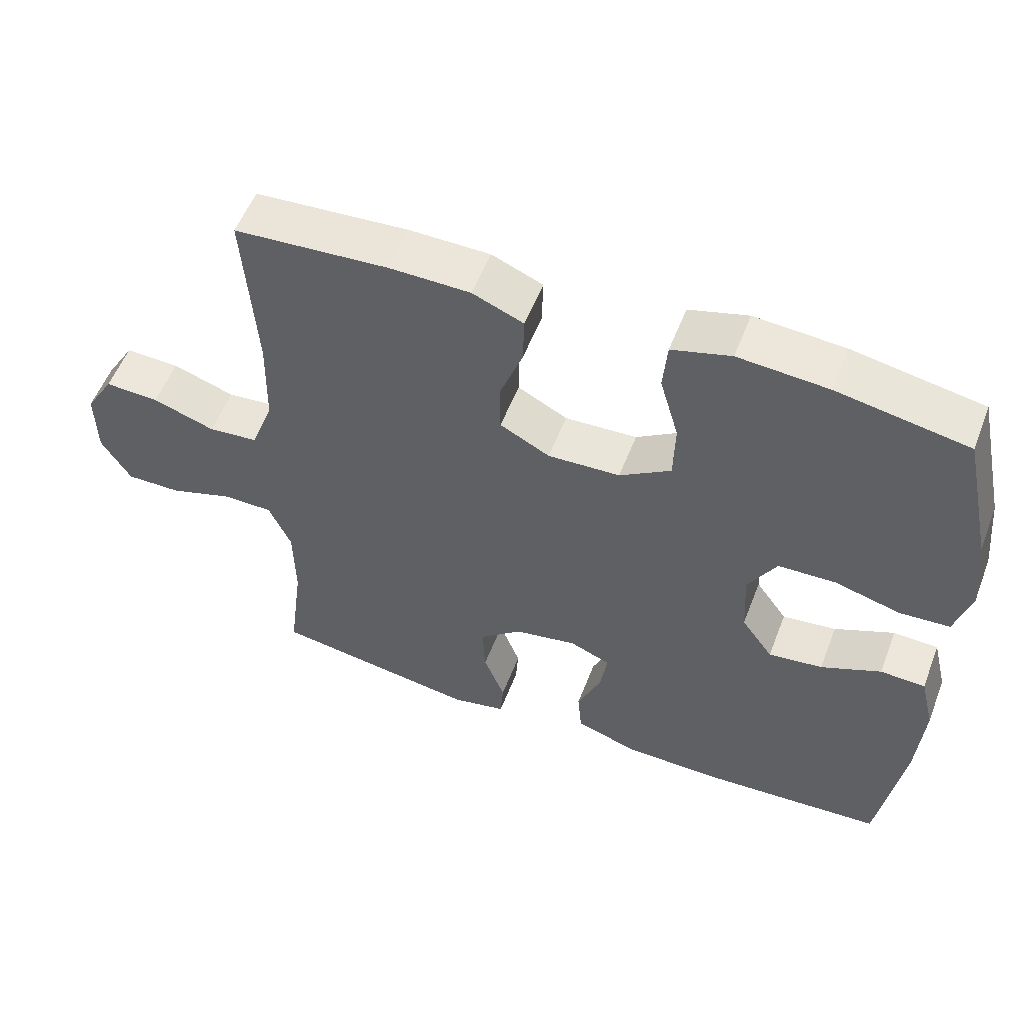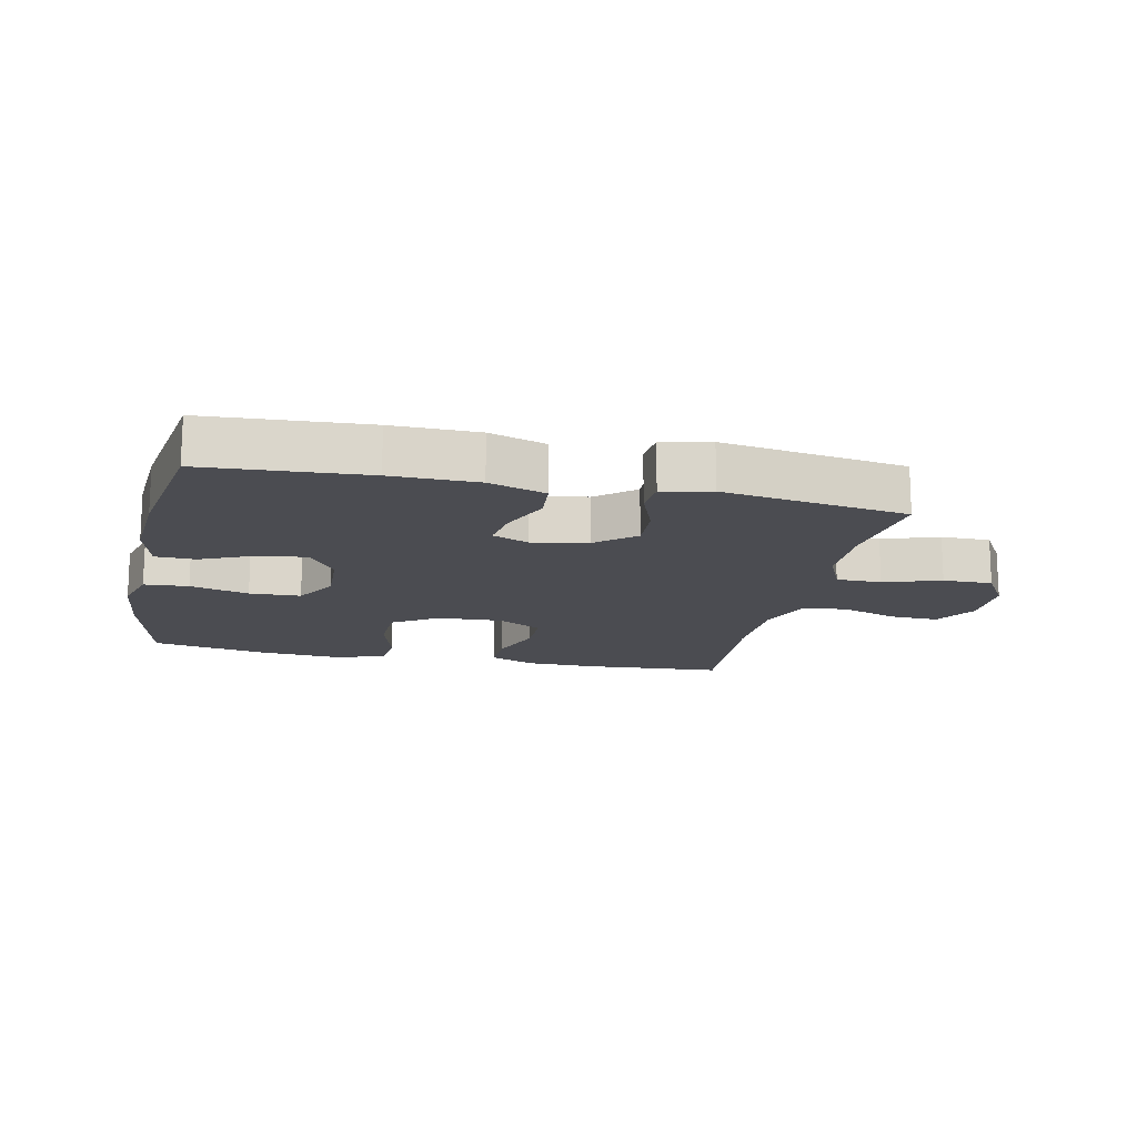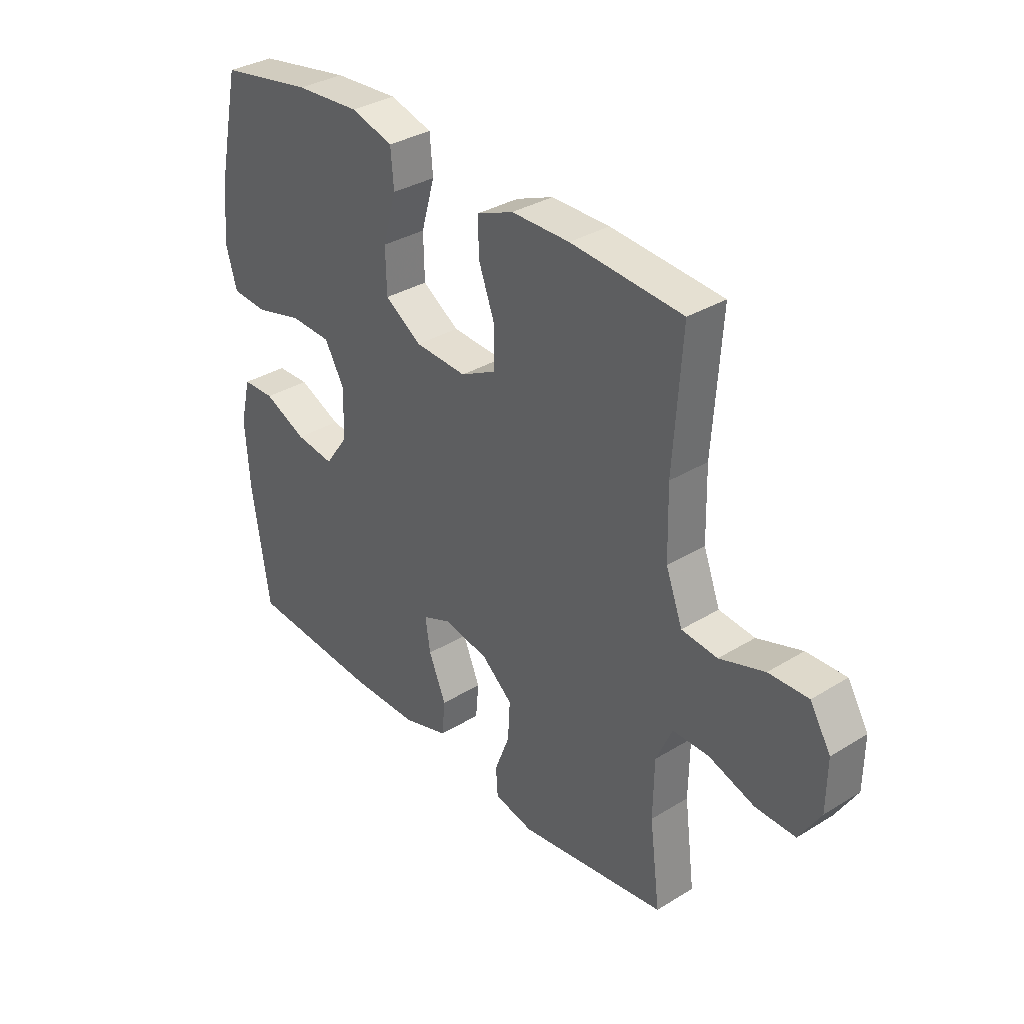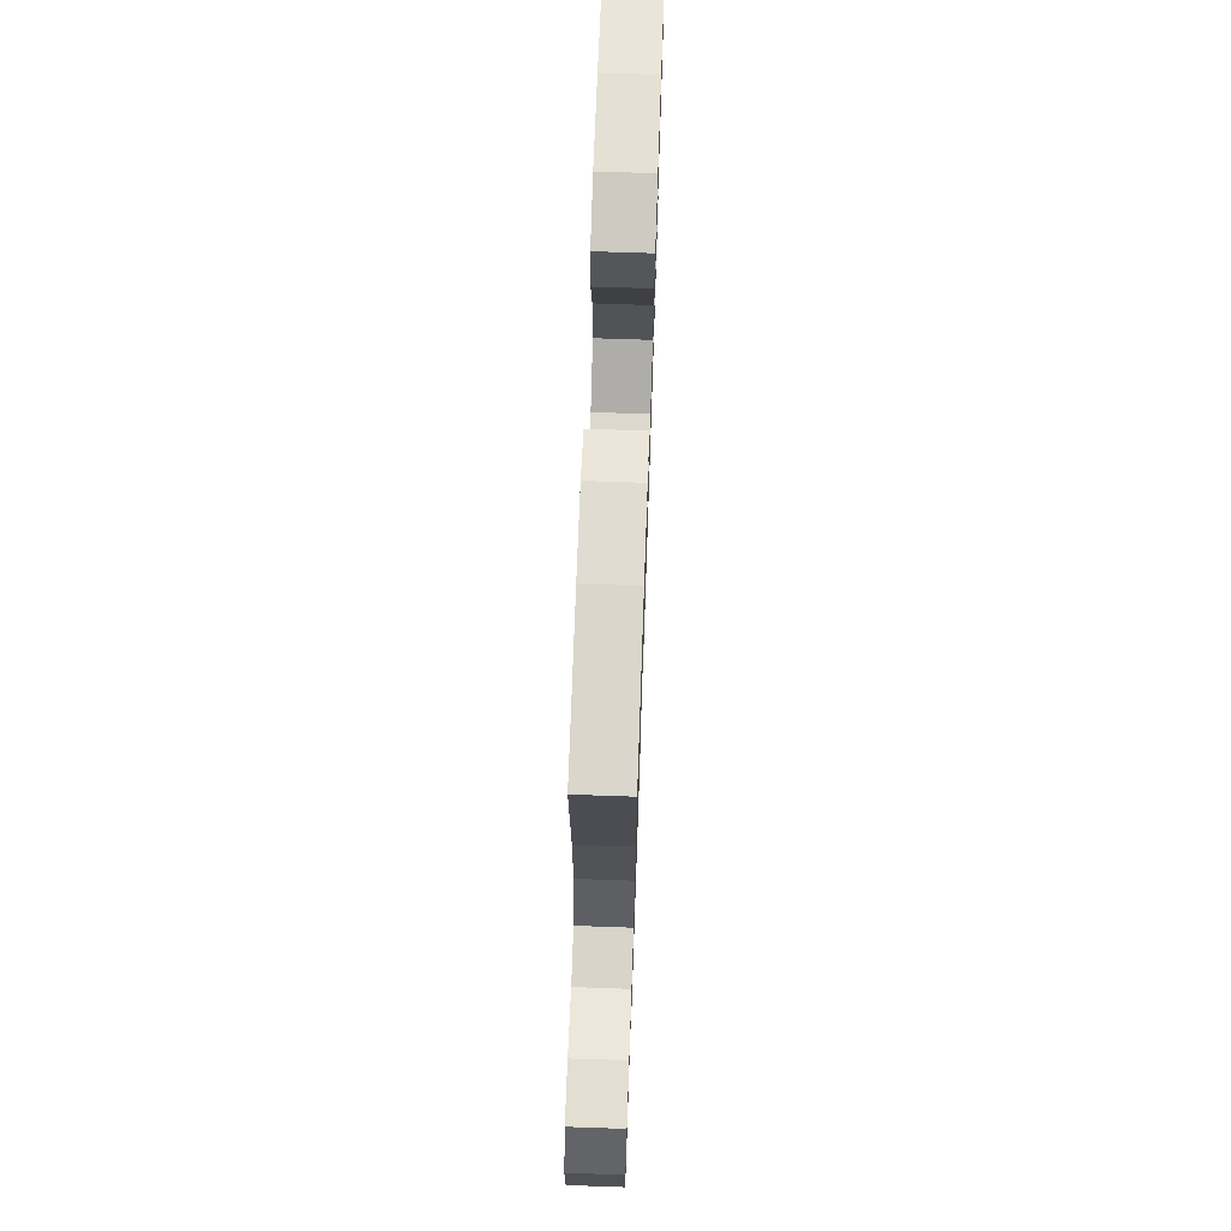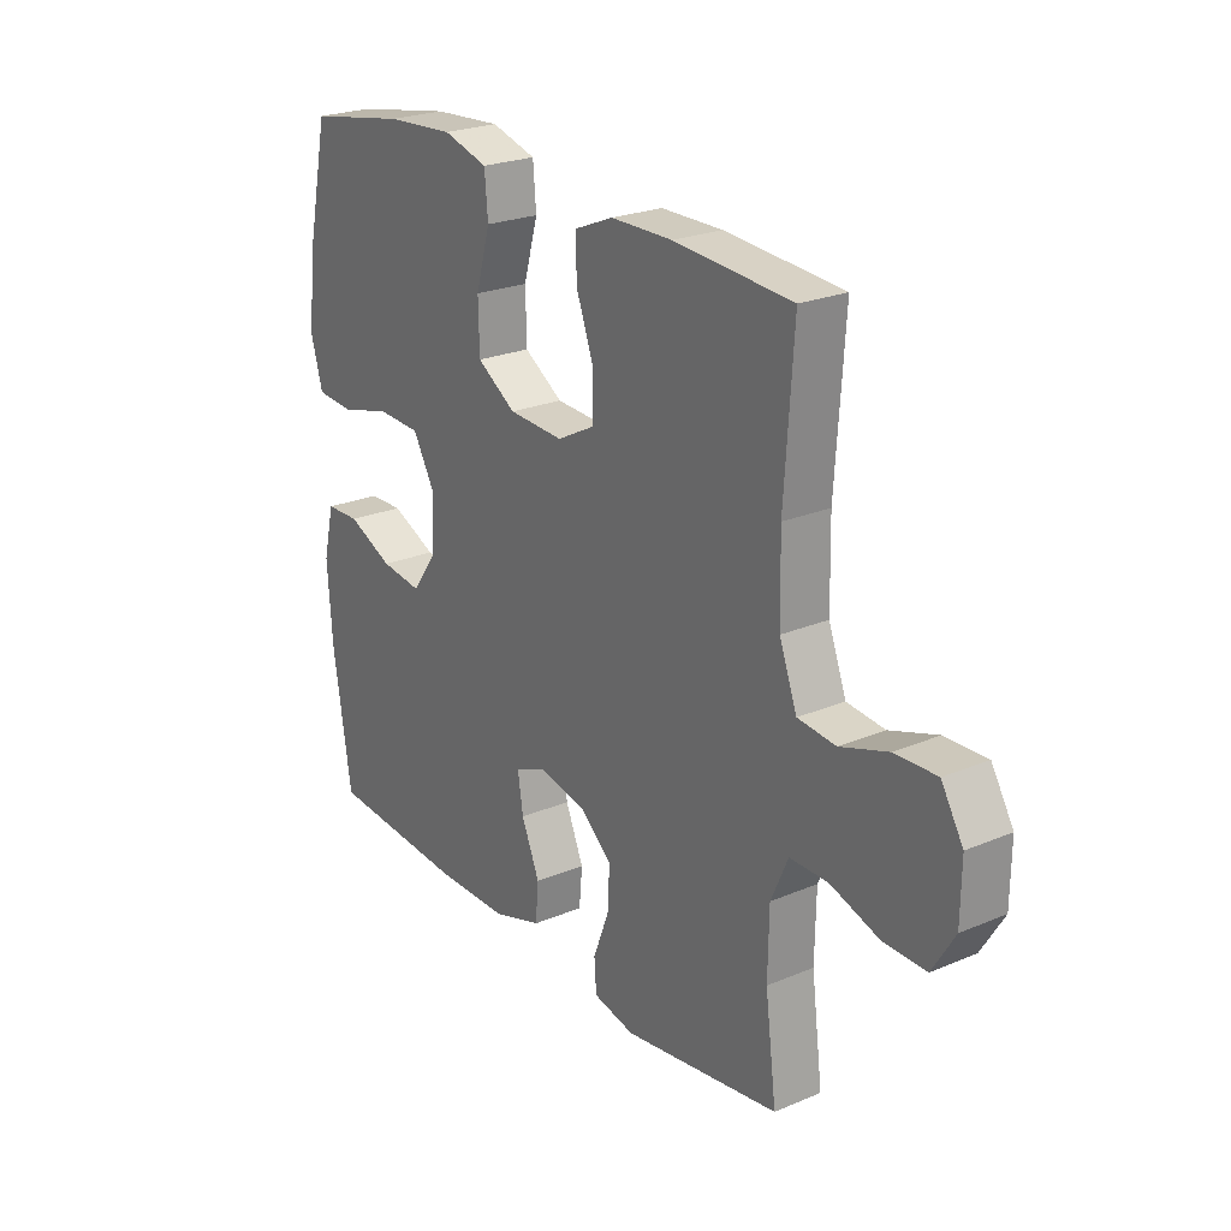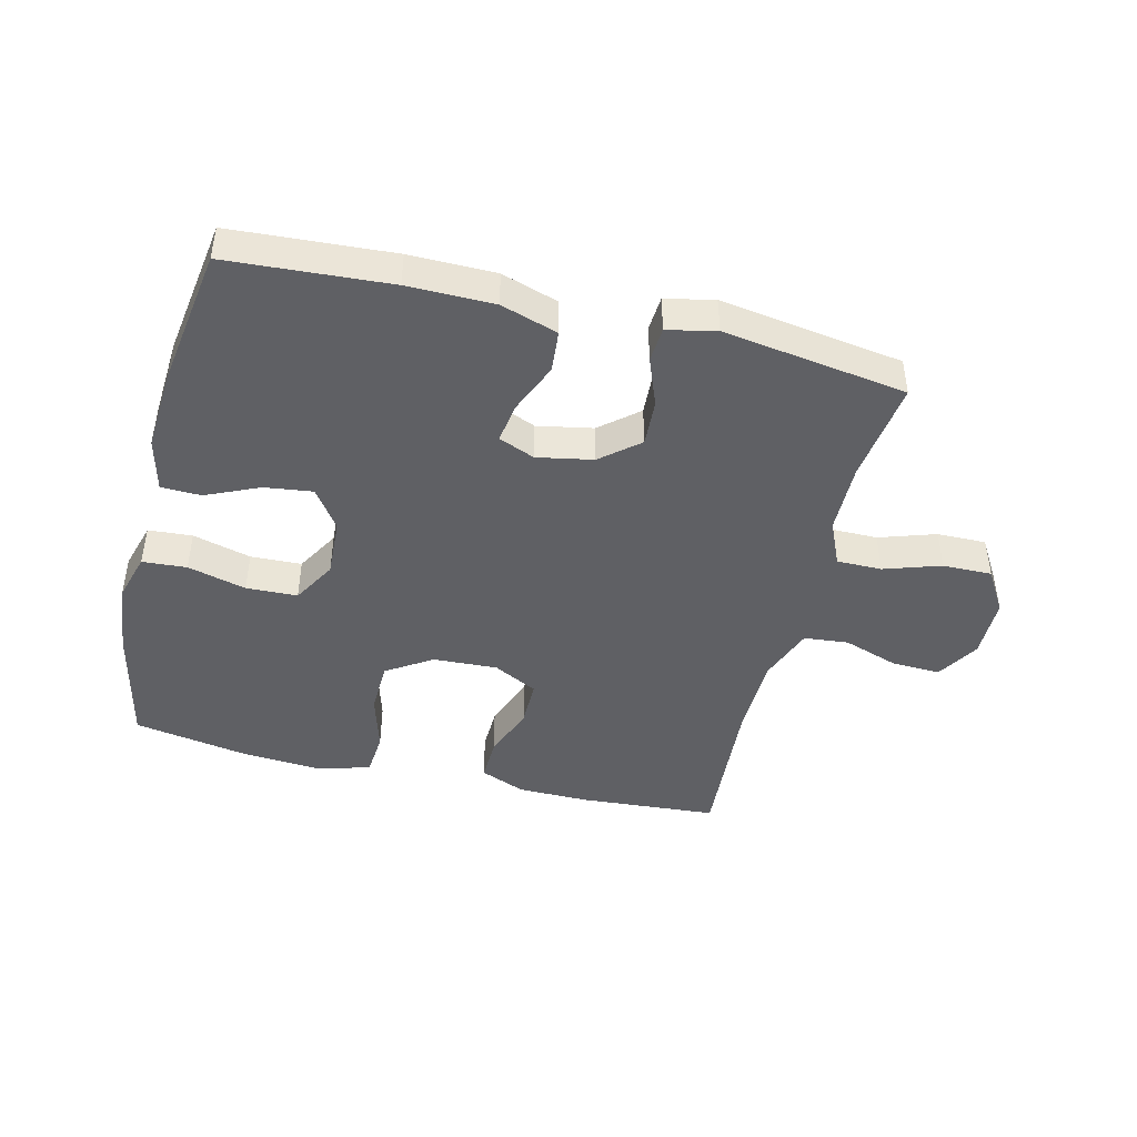
<metadata>
{"format":"obj","ext":"obj","renderer":"f3d","projection":"perspective","resolution":1024,"background":"white","views":[{"elev":55.1,"azim":21.0,"up":"+Z"},{"elev":-15.5,"azim":167.7,"up":"+Y"},{"elev":33.9,"azim":-129.8,"up":"+Z"},{"elev":69.7,"azim":-88.0,"up":"+Z"},{"elev":23.9,"azim":-125.1,"up":"+Z"},{"elev":-44.6,"azim":166.2,"up":"+Y"}]}
</metadata>
<code>
v 0.5 0.07 -0.5
v 0.241 0.07 -0.517
v 0.103 0.07 -0.516
v 0.012 0.07 -0.487
v 0.006 0.07 -0.42
v 0.04 0.07 -0.339
v 0.05 0.07 -0.274
v -0.008 0.07 -0.25
v -0.097 0.07 -0.267
v -0.158 0.07 -0.318
v -0.154 0.07 -0.393
v -0.124 0.07 -0.471
v -0.128 0.07 -0.527
v -0.206 0.07 -0.544
v -0.5 0.07 -0.5
v -0.479 0.07 -0.336
v -0.481 0.07 -0.222
v -0.513 0.07 -0.15
v -0.585 0.07 -0.15
v -0.676 0.07 -0.18
v -0.755 0.07 -0.181
v -0.797 0.07 -0.112
v -0.798 0.07 -0.013
v -0.757 0.07 0.055
v -0.679 0.07 0.052
v -0.59 0.07 0.022
v -0.519 0.07 0.029
v -0.486 0.07 0.117
v -0.483 0.07 0.25
v -0.5 0.07 0.5
v -0.279 0.07 0.516
v -0.164 0.07 0.515
v -0.091 0.07 0.485
v -0.093 0.07 0.415
v -0.125 0.07 0.328
v -0.125 0.07 0.253
v -0.054 0.07 0.216
v 0.049 0.07 0.221
v 0.122 0.07 0.268
v 0.124 0.07 0.353
v 0.097 0.07 0.447
v 0.103 0.07 0.518
v 0.187 0.07 0.542
v 0.315 0.07 0.533
v 0.5 0.07 0.5
v 0.543 0.07 0.303
v 0.555 0.07 0.185
v 0.533 0.07 0.108
v 0.462 0.07 0.103
v 0.368 0.07 0.128
v 0.286 0.07 0.125
v 0.246 0.07 0.055
v 0.251 0.07 -0.041
v 0.296 0.07 -0.104
v 0.373 0.07 -0.094
v 0.458 0.07 -0.056
v 0.522 0.07 -0.058
v 0.543 0.07 -0.144
v 0.534 0.07 -0.277
v 0.5 0 -0.5
v 0.241 0 -0.517
v 0.103 0 -0.516
v 0.012 0 -0.487
v 0.006 0 -0.42
v 0.04 0 -0.339
v 0.05 0 -0.274
v -0.008 0 -0.25
v -0.097 0 -0.267
v -0.158 0 -0.318
v -0.154 0 -0.393
v -0.124 0 -0.471
v -0.128 0 -0.527
v -0.206 0 -0.544
v -0.5 0 -0.5
v -0.479 0 -0.336
v -0.481 0 -0.222
v -0.513 0 -0.15
v -0.585 0 -0.15
v -0.676 0 -0.18
v -0.755 0 -0.181
v -0.797 0 -0.112
v -0.798 0 -0.013
v -0.757 0 0.055
v -0.679 0 0.052
v -0.59 0 0.022
v -0.519 0 0.029
v -0.486 0 0.117
v -0.483 0 0.25
v -0.5 0 0.5
v -0.279 0 0.516
v -0.164 0 0.515
v -0.091 0 0.485
v -0.093 0 0.415
v -0.125 0 0.328
v -0.125 0 0.253
v -0.054 0 0.216
v 0.049 0 0.221
v 0.122 0 0.268
v 0.124 0 0.353
v 0.097 0 0.447
v 0.103 0 0.518
v 0.187 0 0.542
v 0.315 0 0.533
v 0.5 0 0.5
v 0.543 0 0.303
v 0.555 0 0.185
v 0.533 0 0.108
v 0.462 0 0.103
v 0.368 0 0.128
v 0.286 0 0.125
v 0.246 0 0.055
v 0.251 0 -0.041
v 0.296 0 -0.104
v 0.373 0 -0.094
v 0.458 0 -0.056
v 0.522 0 -0.058
v 0.543 0 -0.144
v 0.534 0 -0.277
f 4 5 6
f 3 4 6
f 2 3 6
f 1 2 6
f 59 1 6
f 58 59 6
f 57 58 6
f 56 57 6
f 55 56 6
f 54 55 6 7
f 53 54 7 8
f 52 53 8 9
f 51 52 9 10
f 48 49 50
f 47 48 50
f 46 47 50
f 45 46 50
f 44 45 50
f 43 44 50
f 42 43 50
f 41 42 50
f 40 41 50
f 39 40 50 51
f 38 39 51 10
f 33 34 35
f 32 33 35
f 31 32 35
f 30 31 35
f 29 30 35
f 28 29 35 36
f 27 28 36 37
f 24 25 26
f 23 24 26
f 22 23 26
f 21 22 26
f 20 21 26
f 19 20 26
f 18 19 26 27
f 37 38 10
f 27 37 10
f 18 27 10
f 17 18 10
f 14 15 16
f 13 14 16
f 12 13 16
f 11 12 16
f 10 11 16 17
f 65 64 63
f 65 63 62
f 65 62 61
f 65 61 60
f 65 60 118
f 65 118 117
f 65 117 116
f 65 116 115
f 65 115 114
f 66 65 114 113
f 67 66 113 112
f 68 67 112 111
f 69 68 111 110
f 109 108 107
f 109 107 106
f 109 106 105
f 109 105 104
f 109 104 103
f 109 103 102
f 109 102 101
f 109 101 100
f 109 100 99
f 110 109 99 98
f 69 110 98 97
f 94 93 92
f 94 92 91
f 94 91 90
f 94 90 89
f 94 89 88
f 95 94 88 87
f 96 95 87 86
f 85 84 83
f 85 83 82
f 85 82 81
f 85 81 80
f 85 80 79
f 85 79 78
f 86 85 78 77
f 69 97 96
f 69 96 86
f 69 86 77
f 69 77 76
f 75 74 73
f 75 73 72
f 75 72 71
f 75 71 70
f 76 75 70 69
f 1 60 61 2
f 2 61 62 3
f 3 62 63 4
f 4 63 64 5
f 5 64 65 6
f 6 65 66 7
f 7 66 67 8
f 8 67 68 9
f 9 68 69 10
f 10 69 70 11
f 11 70 71 12
f 12 71 72 13
f 13 72 73 14
f 14 73 74 15
f 15 74 75 16
f 16 75 76 17
f 17 76 77 18
f 18 77 78 19
f 19 78 79 20
f 20 79 80 21
f 21 80 81 22
f 22 81 82 23
f 23 82 83 24
f 24 83 84 25
f 25 84 85 26
f 26 85 86 27
f 27 86 87 28
f 28 87 88 29
f 29 88 89 30
f 30 89 90 31
f 31 90 91 32
f 32 91 92 33
f 33 92 93 34
f 34 93 94 35
f 35 94 95 36
f 36 95 96 37
f 37 96 97 38
f 38 97 98 39
f 39 98 99 40
f 40 99 100 41
f 41 100 101 42
f 42 101 102 43
f 43 102 103 44
f 44 103 104 45
f 45 104 105 46
f 46 105 106 47
f 47 106 107 48
f 48 107 108 49
f 49 108 109 50
f 50 109 110 51
f 51 110 111 52
f 52 111 112 53
f 53 112 113 54
f 54 113 114 55
f 55 114 115 56
f 56 115 116 57
f 57 116 117 58
f 58 117 118 59
f 59 118 60 1

</code>
